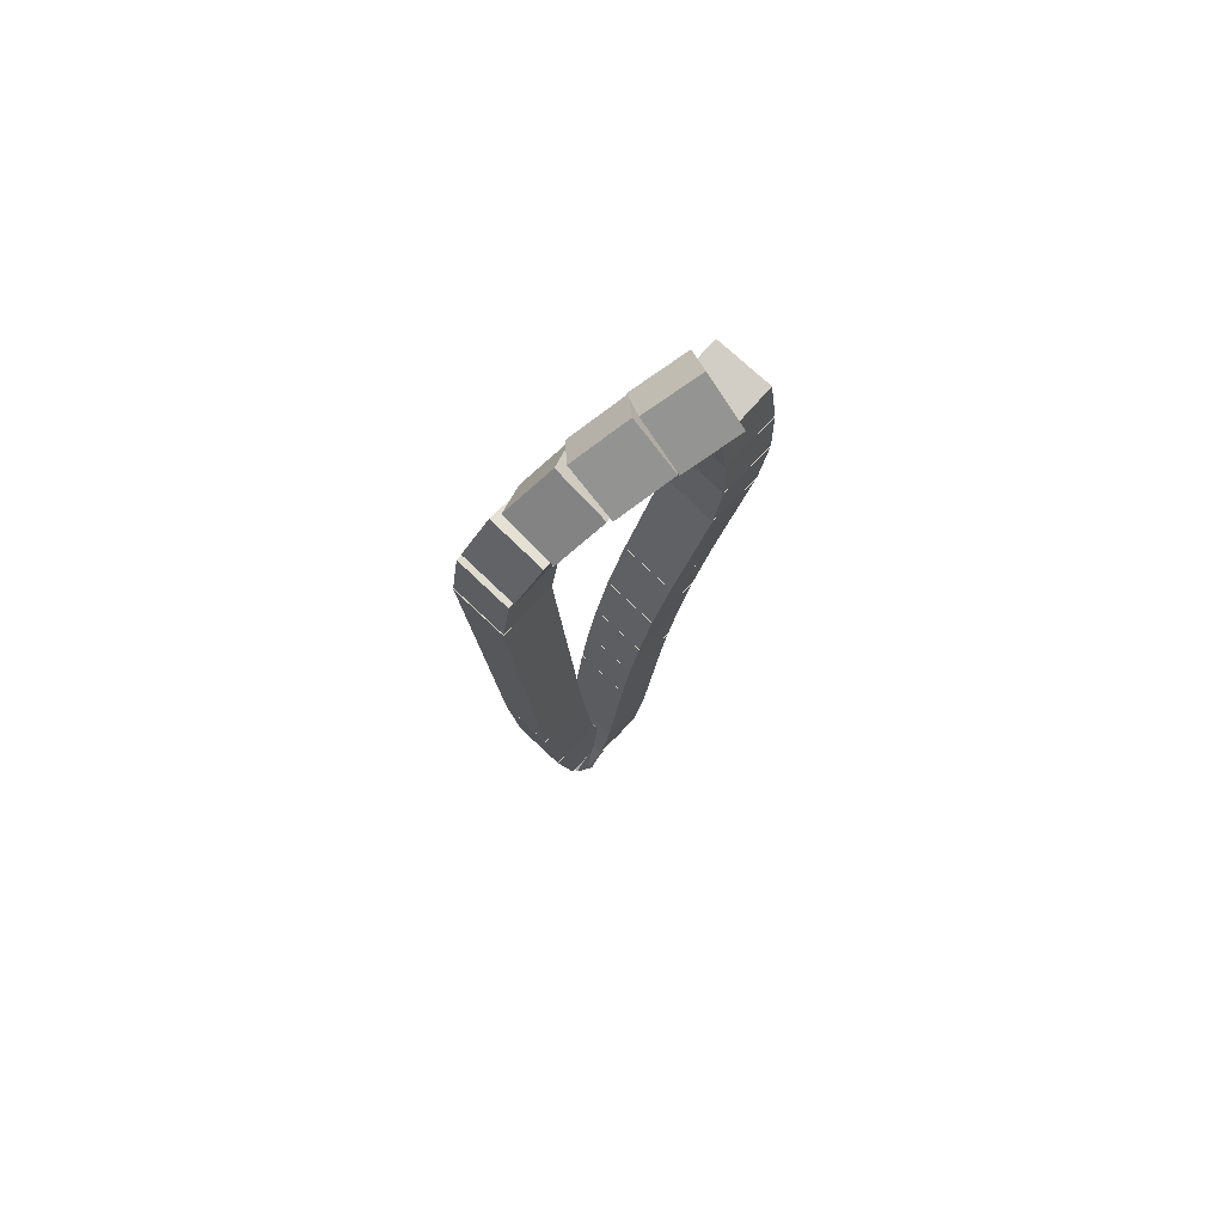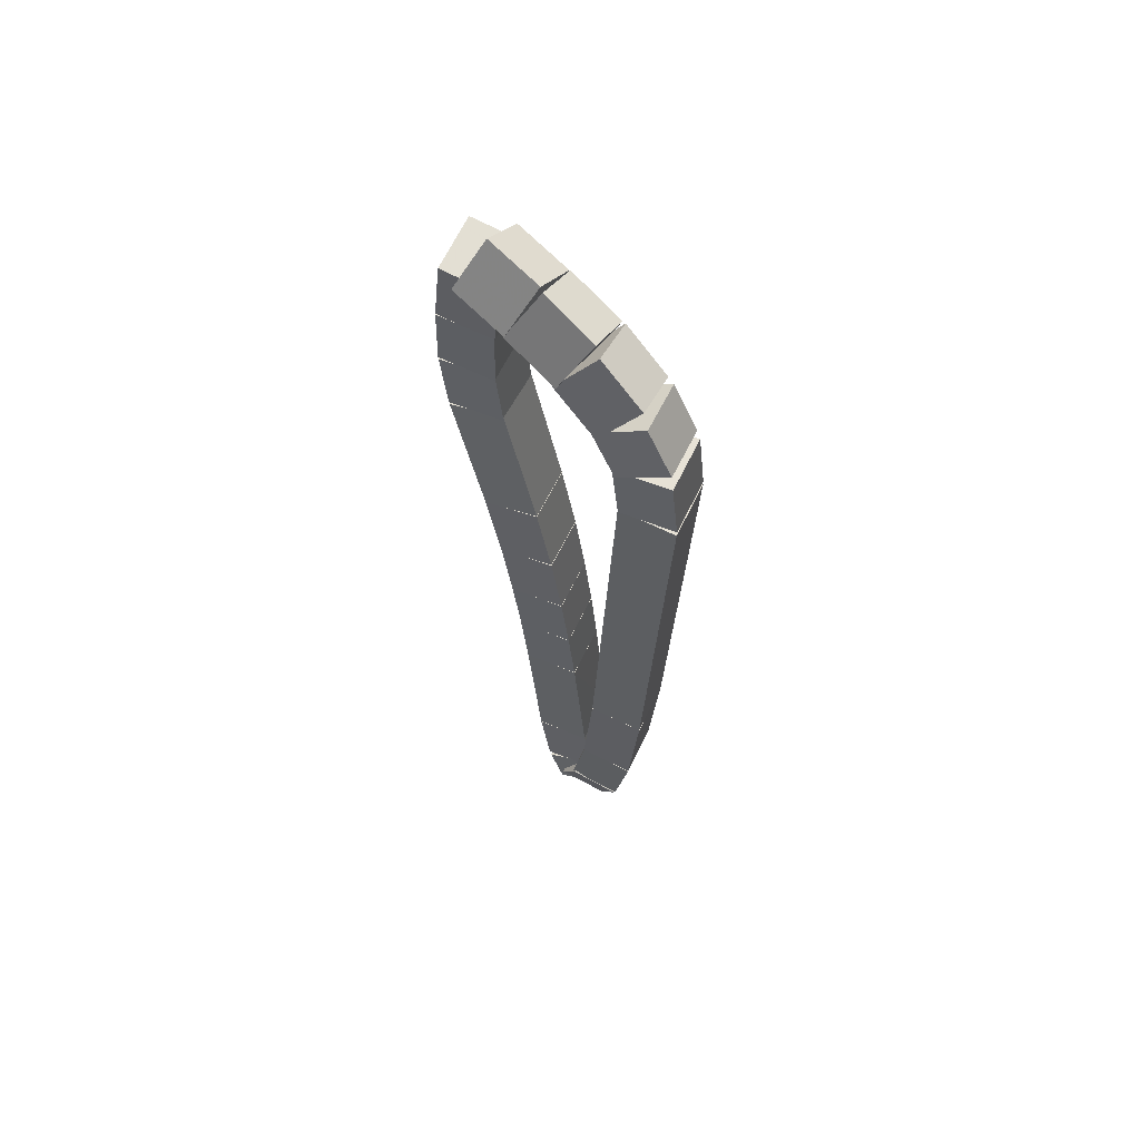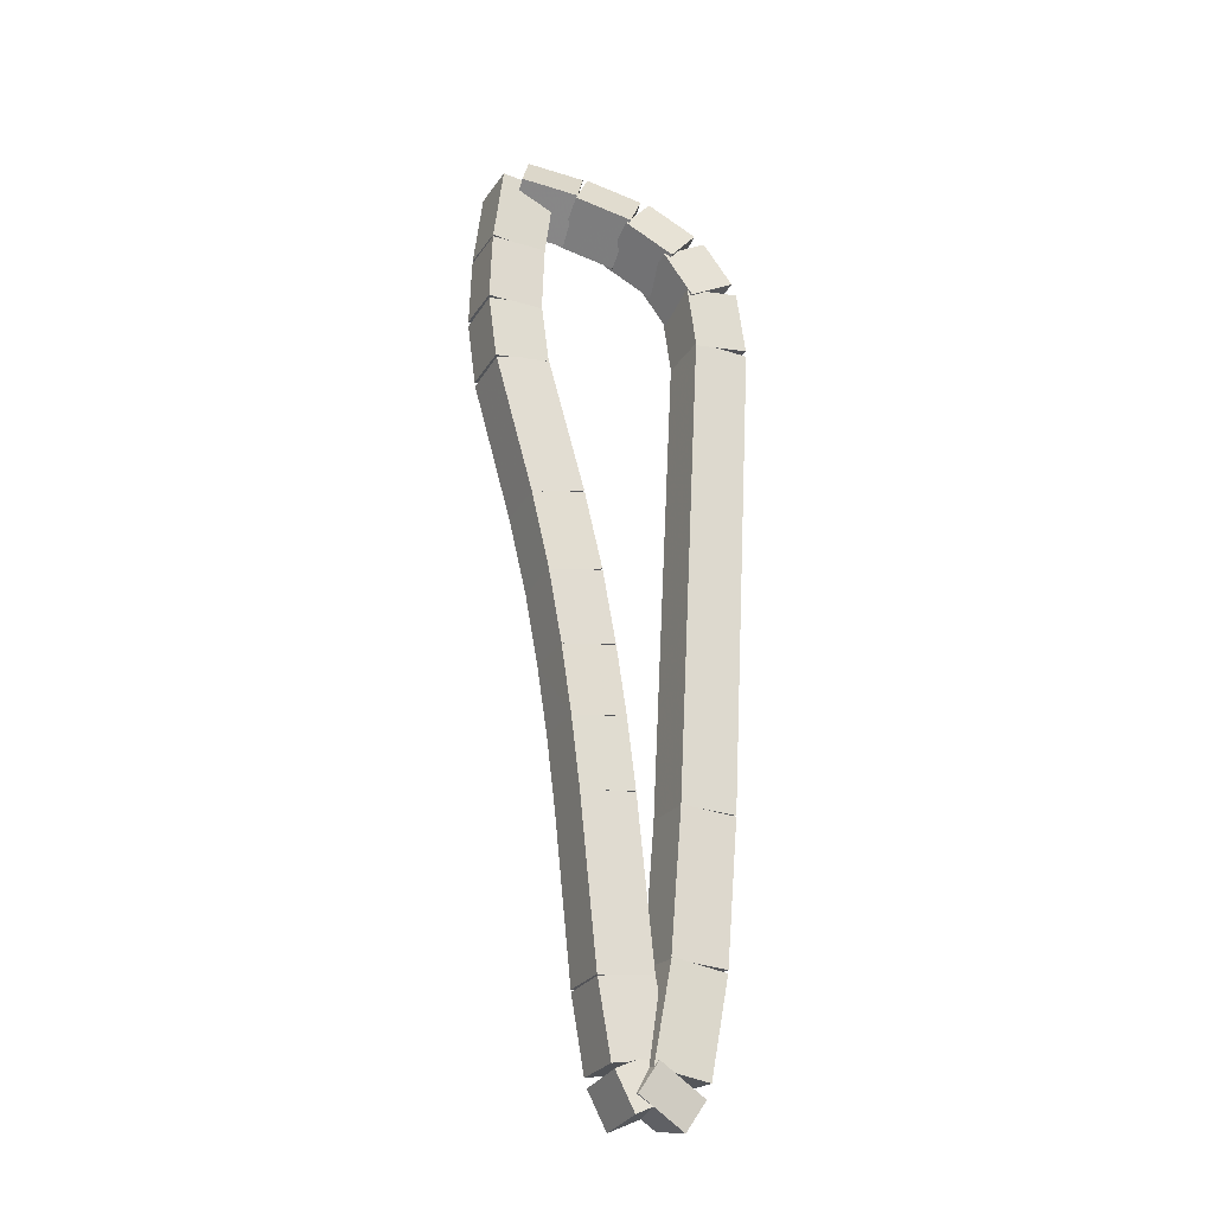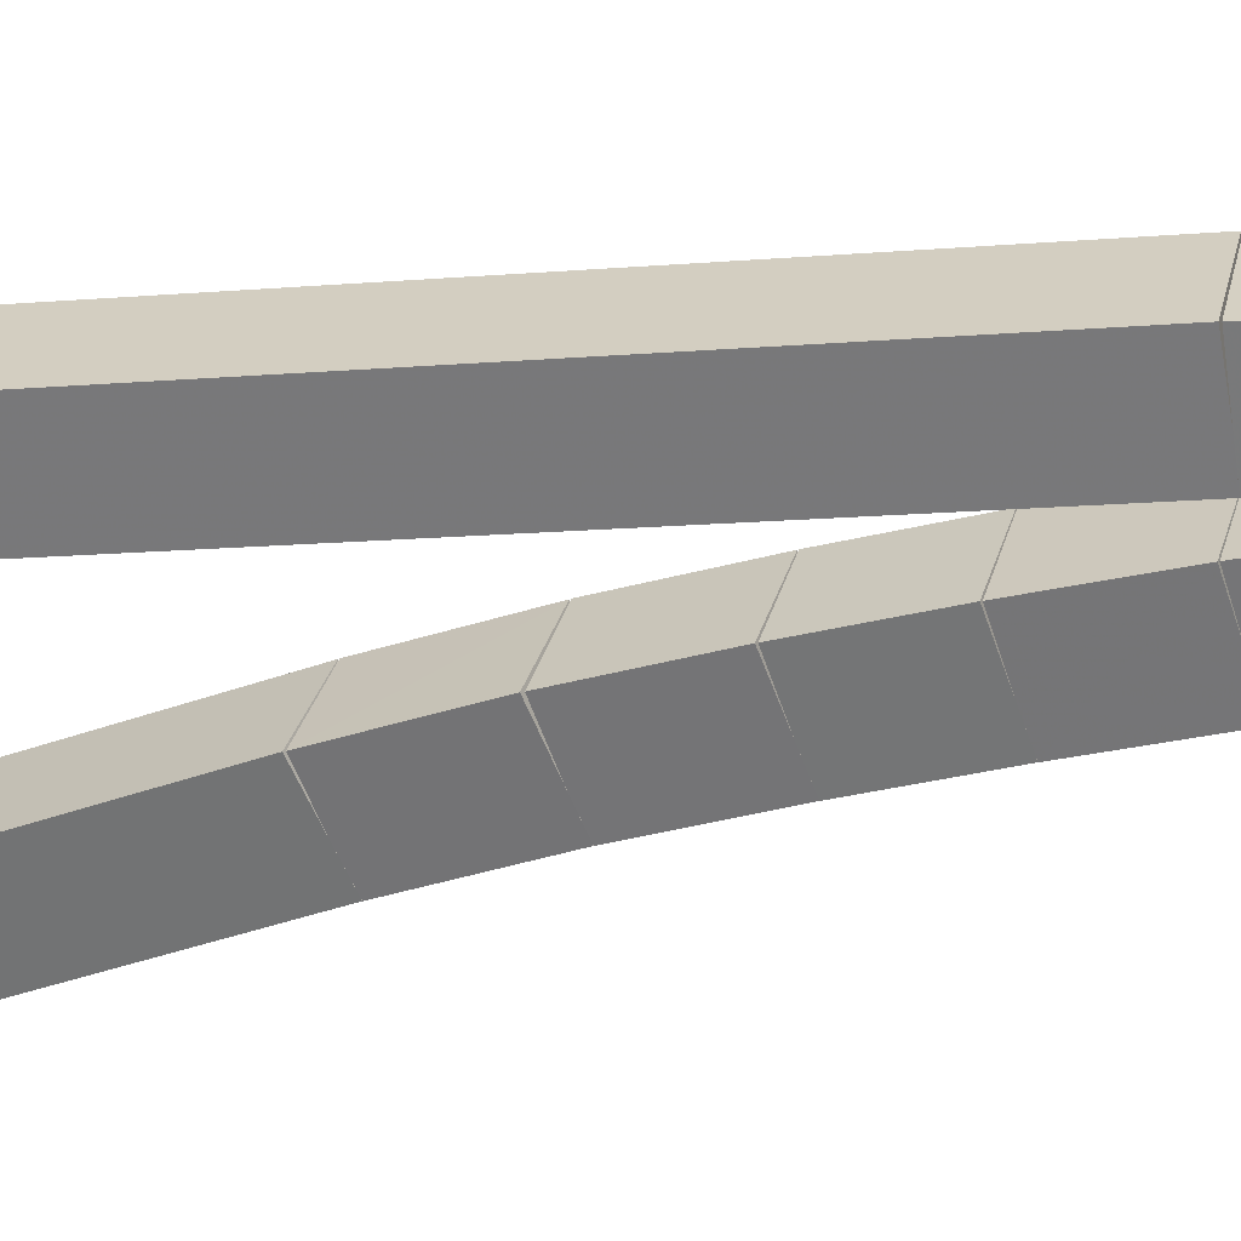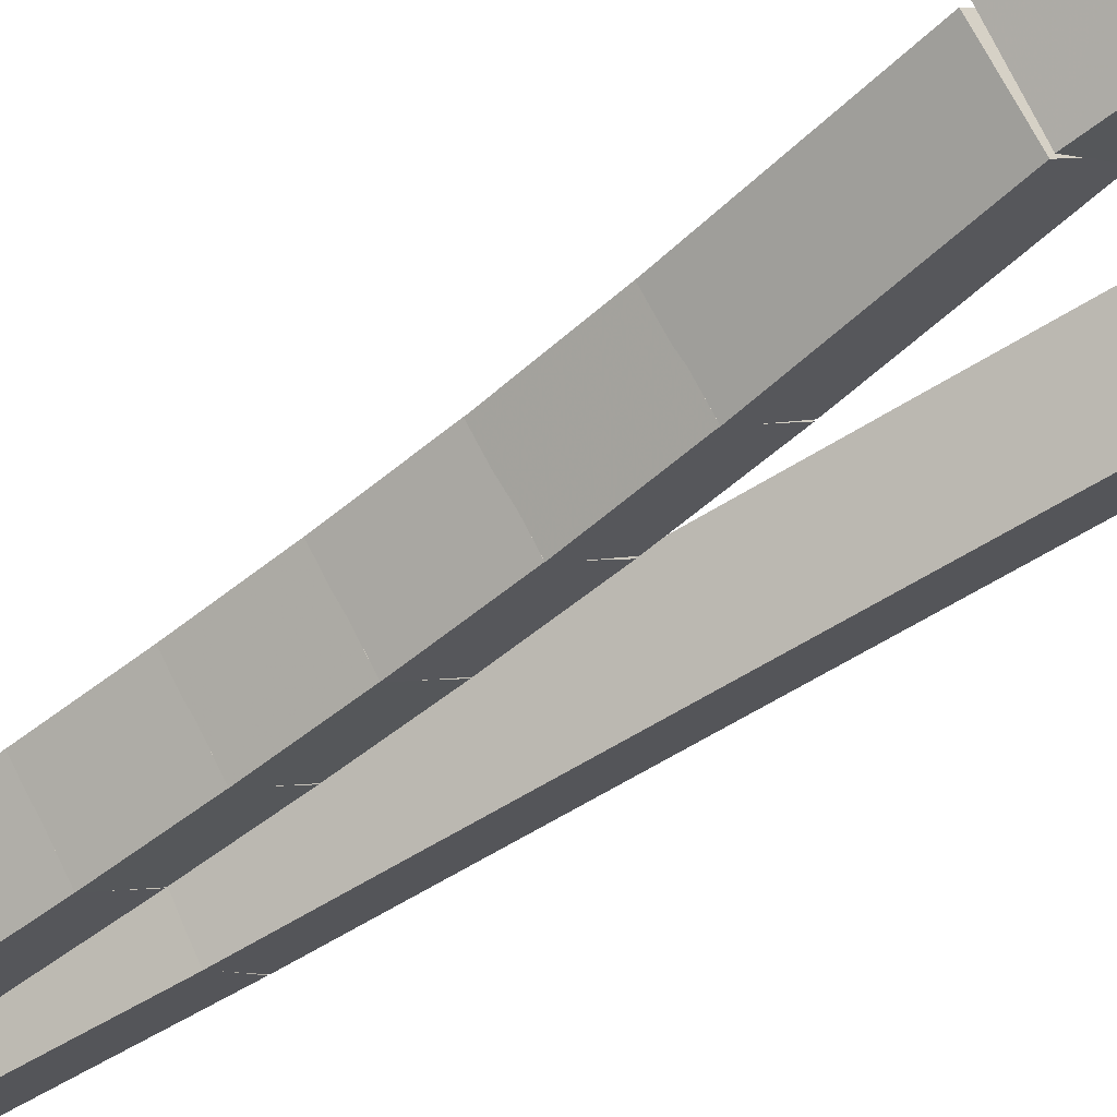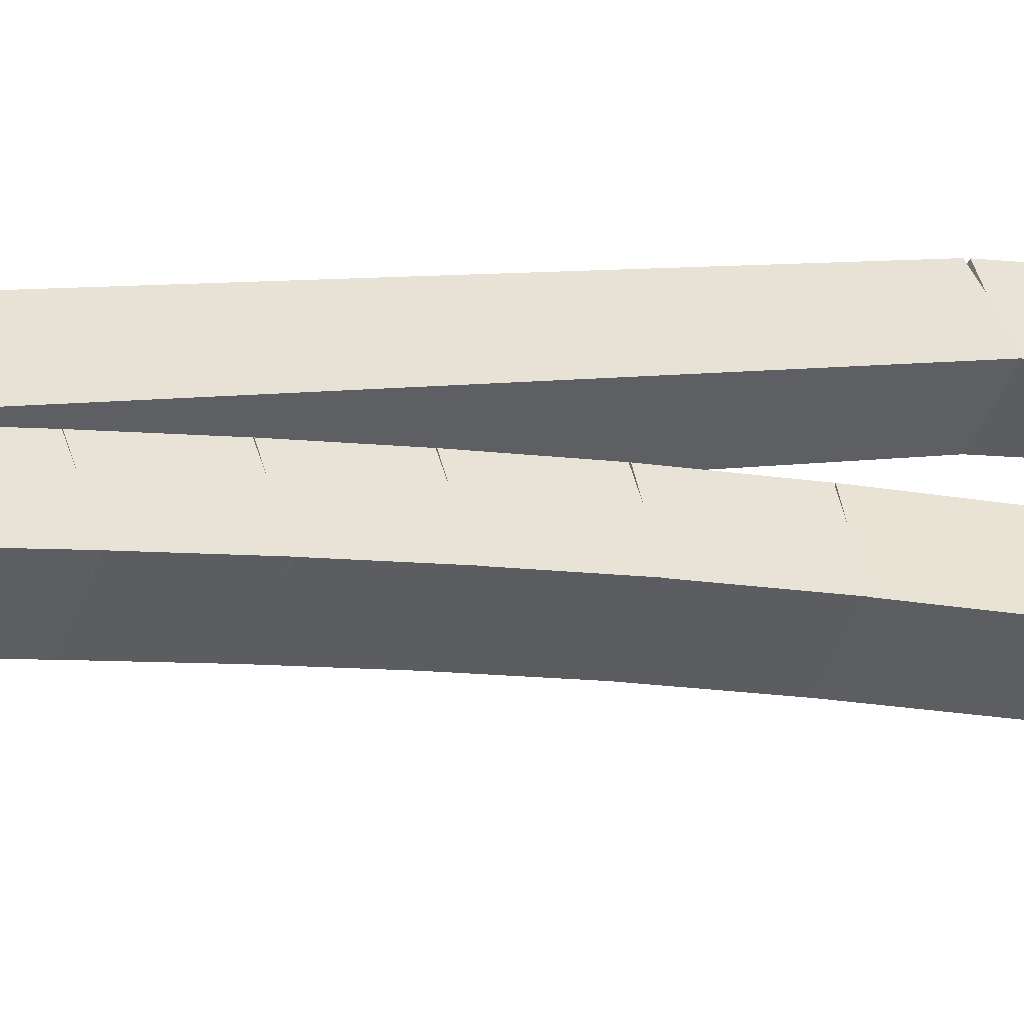
<metadata>
{"format":"obj","ext":"obj","renderer":"f3d","projection":"perspective","resolution":1024,"background":"white","views":[{"elev":75.0,"azim":-1.6,"up":"+Y"},{"elev":63.5,"azim":-109.4,"up":"+Y"},{"elev":-23.9,"azim":-159.7,"up":"+Y"},{"elev":-15.5,"azim":-73.3,"up":"+Z"},{"elev":-55.3,"azim":125.7,"up":"+Z"},{"elev":2.9,"azim":56.9,"up":"+Z"}]}
</metadata>
<code>
g name
v 23.4 43.15 30.16
v 23.2 43.12 30.36
v 23 43.11 30.16
v 23.2 43.15 29.96
v 23.36 43.53 30.18
v 23.16 43.5 30.38
v 22.96 43.49 30.18
v 23.16 43.52 29.98
f 1 2 3 4
f 6 2 1 5
f 5 1 4 8
f 6 5 8 7
f 8 4 3 7
f 7 3 2 6
g name
v 23.41 42.79 30.16
v 23.21 42.78 30.36
v 23.01 42.78 30.16
v 23.21 42.79 29.96
v 23.4 43.14 30.16
v 23.2 43.13 30.36
v 23 43.13 30.16
v 23.2 43.14 29.96
f 9 10 11 12
f 14 10 9 13
f 13 9 12 16
f 14 13 16 15
f 16 12 11 15
f 15 11 10 14
g name
v 23.37 42.44 30.18
v 23.18 42.48 30.38
v 22.98 42.48 30.18
v 23.17 42.45 29.98
v 23.41 42.77 30.16
v 23.21 42.8 30.36
v 23.01 42.81 30.16
v 23.21 42.77 29.96
f 17 18 19 20
f 22 18 17 21
f 21 17 20 24
f 22 21 24 23
f 24 20 19 23
f 23 19 18 22
g name
v 23.21 41.7 30.27
v 23.02 41.77 30.47
v 22.82 41.79 30.27
v 23.01 41.72 30.07
v 23.37 42.42 30.18
v 23.18 42.49 30.37
v 22.98 42.51 30.18
v 23.17 42.44 29.98
f 25 26 27 28
f 30 26 25 29
f 29 25 28 32
f 30 29 32 31
f 32 28 27 31
f 31 27 26 30
g name
v 23.14 41.3 30.31
v 22.94 41.36 30.51
v 22.74 41.38 30.31
v 22.93 41.32 30.11
v 23.21 41.7 30.27
v 23.02 41.76 30.47
v 22.82 41.78 30.27
v 23.01 41.72 30.07
f 33 34 35 36
f 38 34 33 37
f 37 33 36 40
f 38 37 40 39
f 40 36 35 39
f 39 35 34 38
g name
v 23.08 40.93 30.34
v 22.89 40.98 30.54
v 22.69 40.99 30.34
v 22.88 40.95 30.14
v 23.14 41.31 30.31
v 22.94 41.36 30.51
v 22.74 41.37 30.31
v 22.94 41.32 30.11
f 41 42 43 44
f 46 42 41 45
f 45 41 44 48
f 46 45 48 47
f 48 44 43 47
f 47 43 42 46
g name
v 23.04 40.59 30.37
v 22.84 40.63 30.57
v 22.64 40.64 30.37
v 22.84 40.6 30.17
v 23.08 40.94 30.34
v 22.88 40.98 30.54
v 22.68 40.99 30.34
v 22.88 40.95 30.14
f 49 50 51 52
f 54 50 49 53
f 53 49 52 56
f 54 53 56 55
f 56 52 51 55
f 55 51 50 54
g name
v 23 40.23 30.39
v 22.81 40.26 30.59
v 22.61 40.27 30.39
v 22.8 40.24 30.19
v 23.04 40.59 30.37
v 22.84 40.62 30.57
v 22.64 40.63 30.37
v 22.84 40.6 30.17
f 57 58 59 60
f 62 58 57 61
f 61 57 60 64
f 62 61 64 63
f 64 60 59 63
f 63 59 58 62
g name
v 22.93 39.39 30.43
v 22.74 39.42 30.63
v 22.54 39.43 30.43
v 22.73 39.4 30.23
v 23 40.24 30.39
v 22.81 40.26 30.59
v 22.61 40.27 30.39
v 22.8 40.24 30.19
f 65 66 67 68
f 70 66 65 69
f 69 65 68 72
f 70 69 72 71
f 72 68 67 71
f 71 67 66 70
g name
v 22.88 39.01 30.46
v 22.68 39.05 30.66
v 22.48 39.06 30.46
v 22.68 39.02 30.26
v 22.93 39.38 30.43
v 22.74 39.43 30.63
v 22.54 39.44 30.43
v 22.73 39.4 30.23
f 73 74 75 76
f 78 74 73 77
f 77 73 76 80
f 78 77 80 79
f 80 76 75 79
f 79 75 74 78
g name
v 22.79 38.77 30.5
v 22.62 38.88 30.7
v 22.42 38.92 30.5
v 22.59 38.81 30.31
v 22.87 38.96 30.46
v 22.7 39.07 30.66
v 22.5 39.11 30.46
v 22.67 39 30.26
f 81 82 83 84
f 86 82 81 85
f 85 81 84 88
f 86 85 88 87
f 88 84 83 87
f 87 83 82 86
g name
v 22.35 38.89 30.55
v 22.55 38.94 30.74
v 22.7 39.09 30.55
v 22.5 39.04 30.36
v 22.43 38.75 30.5
v 22.63 38.8 30.7
v 22.78 38.94 30.5
v 22.58 38.89 30.31
f 89 90 91 92
f 94 90 89 93
f 93 89 92 96
f 94 93 96 95
f 96 92 91 95
f 95 91 90 94
g name
v 22.25 39.45 30.59
v 22.45 39.46 30.79
v 22.65 39.51 30.59
v 22.45 39.49 30.39
v 22.32 38.96 30.55
v 22.53 38.97 30.75
v 22.72 39.02 30.55
v 22.52 39.01 30.35
f 97 98 99 100
f 102 98 97 101
f 101 97 100 104
f 102 101 104 103
f 104 100 99 103
f 103 99 98 102
g name
v 22.2 40.18 30.62
v 22.4 40.18 30.82
v 22.6 40.2 30.62
v 22.4 40.2 30.42
v 22.25 39.46 30.59
v 22.45 39.47 30.79
v 22.65 39.49 30.59
v 22.45 39.48 30.39
f 105 106 107 108
f 110 106 105 109
f 109 105 108 112
f 110 109 112 111
f 112 108 107 111
f 111 107 106 110
g name
v 22.11 42.61 30.68
v 22.31 42.61 30.88
v 22.51 42.63 30.68
v 22.31 42.62 30.48
v 22.2 40.18 30.62
v 22.4 40.19 30.82
v 22.6 40.2 30.62
v 22.4 40.19 30.42
f 113 114 115 116
f 118 114 113 117
f 117 113 116 120
f 118 117 120 119
f 120 116 115 119
f 119 115 114 118
g name
v 22.14 42.97 30.66
v 22.34 42.96 30.86
v 22.54 42.92 30.66
v 22.34 42.93 30.46
v 22.11 42.64 30.68
v 22.31 42.63 30.88
v 22.51 42.6 30.68
v 22.3 42.61 30.48
f 121 122 123 124
f 126 122 121 125
f 125 121 124 128
f 126 125 128 127
f 128 124 123 127
f 127 123 122 126
g name
v 22.29 43.26 30.59
v 22.49 43.21 30.78
v 22.64 43.07 30.59
v 22.44 43.12 30.39
v 22.17 43.04 30.66
v 22.37 42.99 30.85
v 22.52 42.85 30.66
v 22.32 42.9 30.46
f 129 130 131 132
f 134 130 129 133
f 133 129 132 136
f 134 133 136 135
f 136 132 131 135
f 135 131 130 134
g name
v 22.54 43.49 30.47
v 22.73 43.38 30.65
v 22.79 43.18 30.47
v 22.61 43.28 30.29
v 22.34 43.32 30.59
v 22.53 43.22 30.77
v 22.59 43.01 30.59
v 22.4 43.12 30.4
f 137 138 139 140
f 142 138 137 141
f 141 137 140 144
f 142 141 144 143
f 144 140 139 143
f 143 139 138 142
g name
v 22.83 43.62 30.33
v 23 43.47 30.5
v 22.99 43.25 30.33
v 22.83 43.4 30.15
v 22.59 43.52 30.47
v 22.75 43.37 30.64
v 22.75 43.15 30.47
v 22.58 43.3 30.29
f 145 146 147 148
f 150 146 145 149
f 149 145 148 152
f 150 149 152 151
f 152 148 147 151
f 151 147 146 150
g name
v 23.11 43.7 30.18
v 23.25 43.53 30.36
v 23.21 43.31 30.18
v 23.07 43.48 30.01
v 22.86 43.63 30.33
v 23.01 43.46 30.5
v 22.97 43.25 30.33
v 22.82 43.41 30.15
f 153 154 155 156
f 158 154 153 157
f 157 153 156 160
f 158 157 160 159
f 160 156 155 159
f 159 155 154 158

</code>
